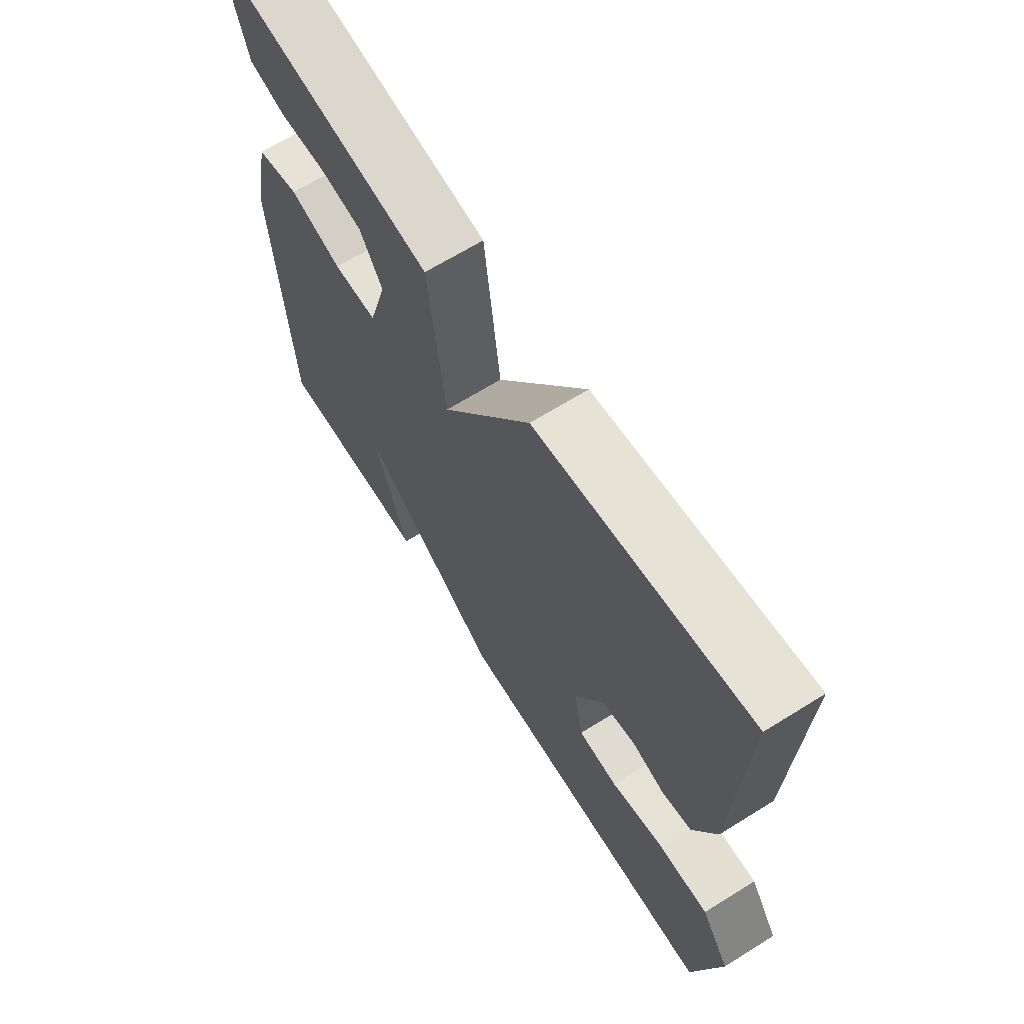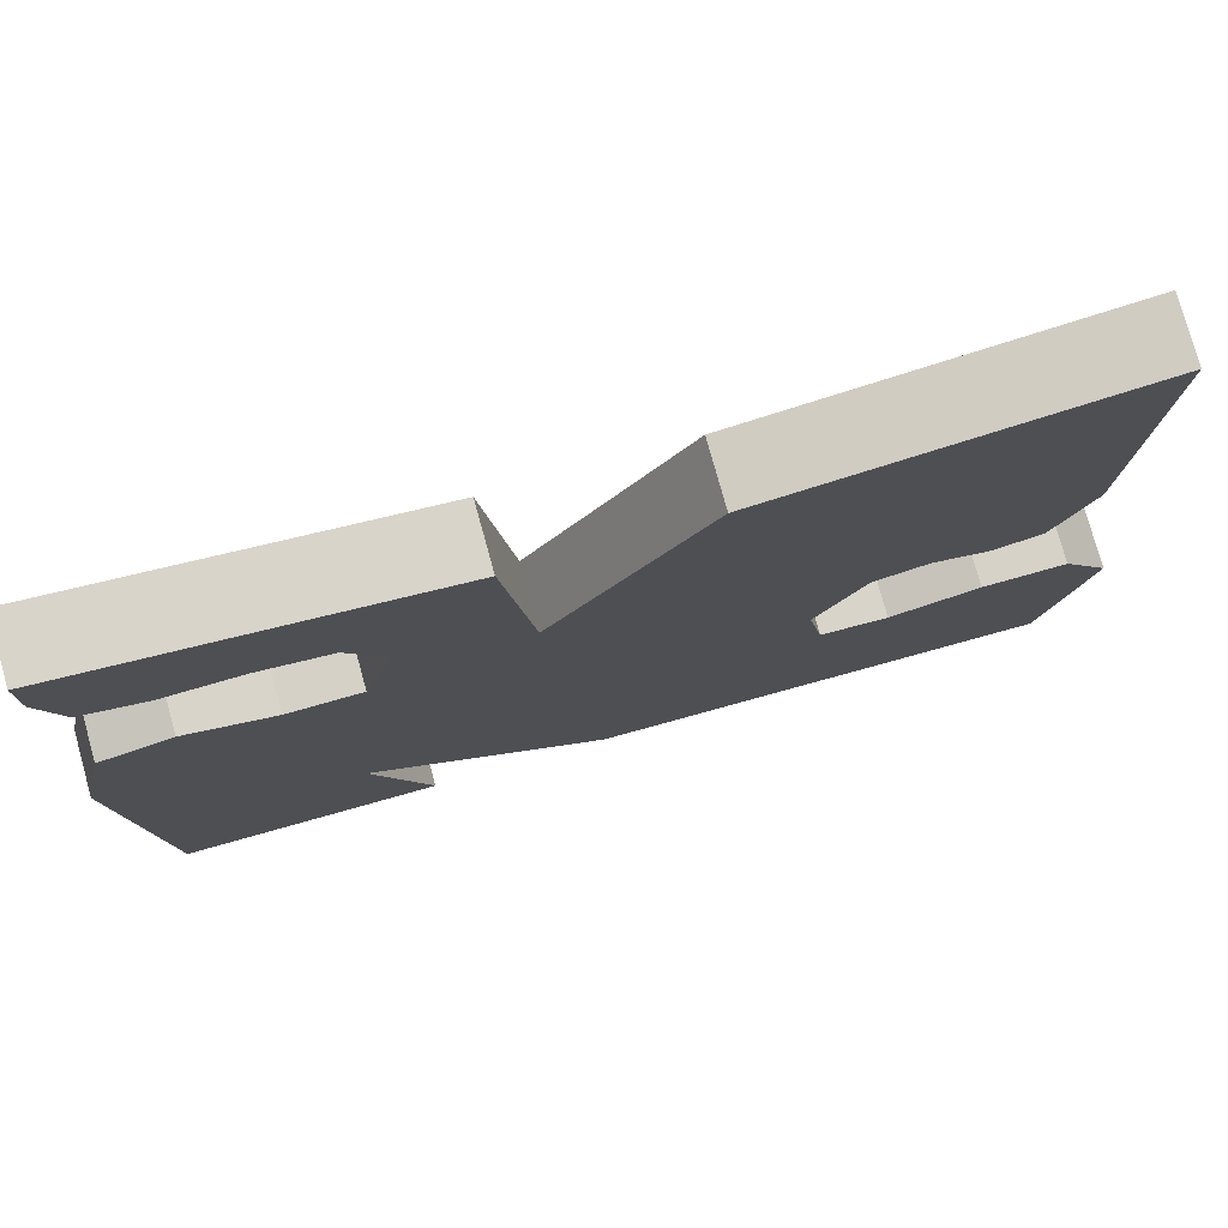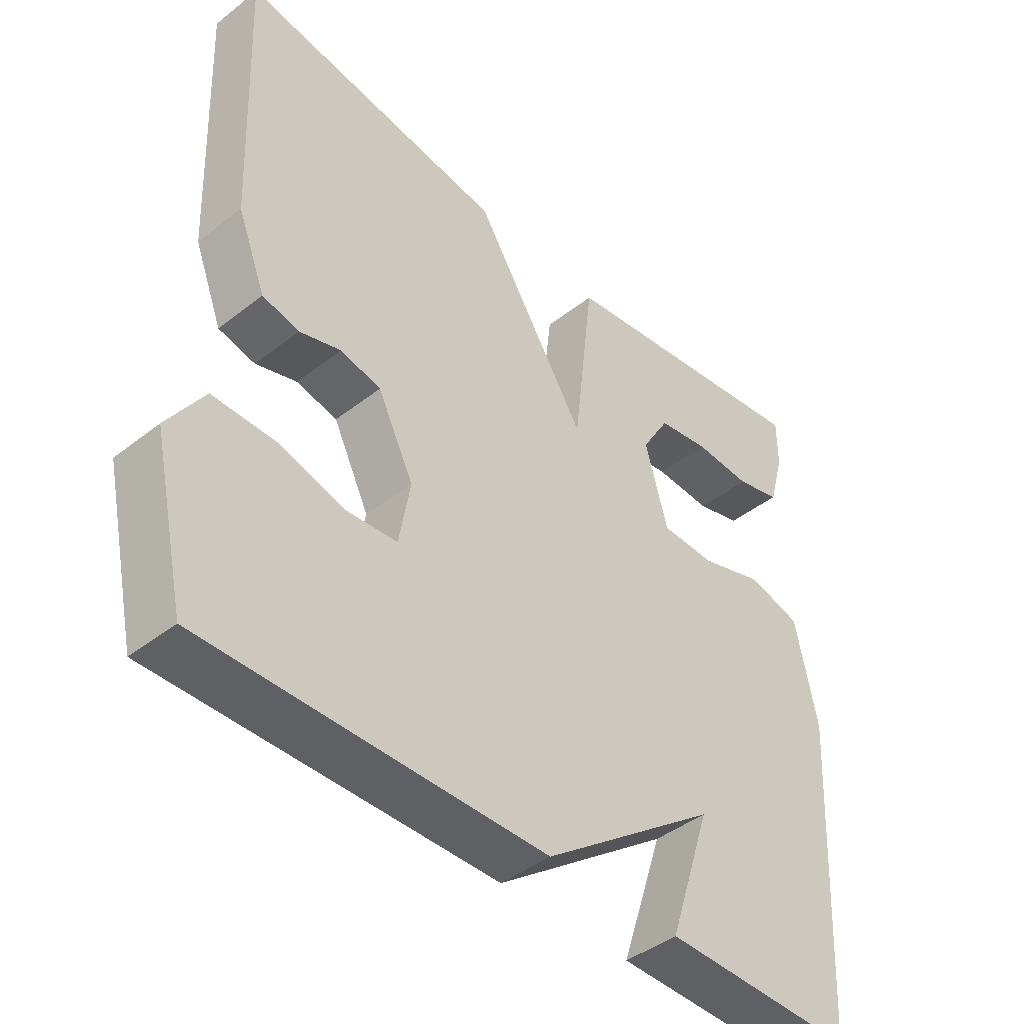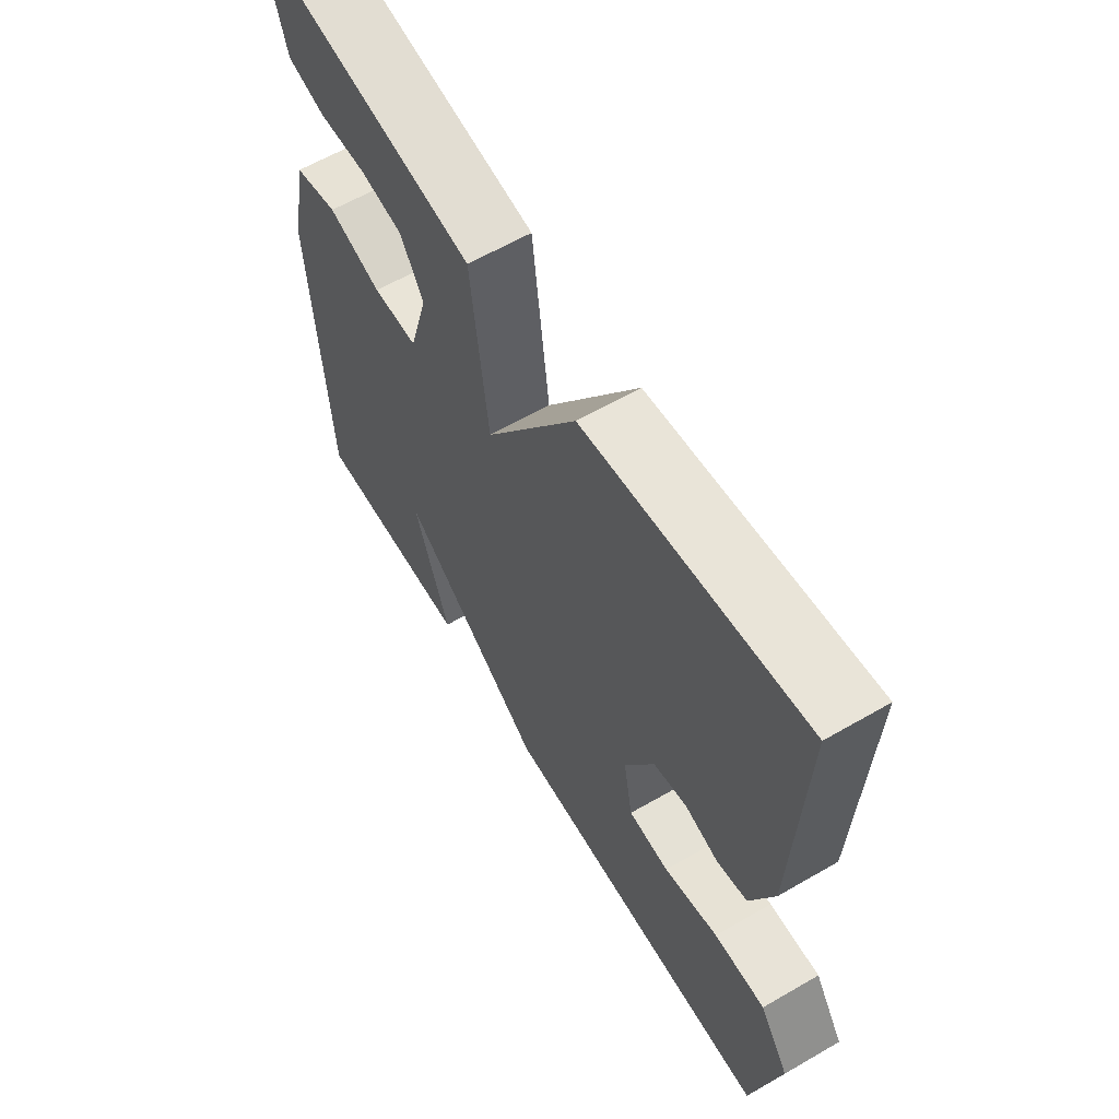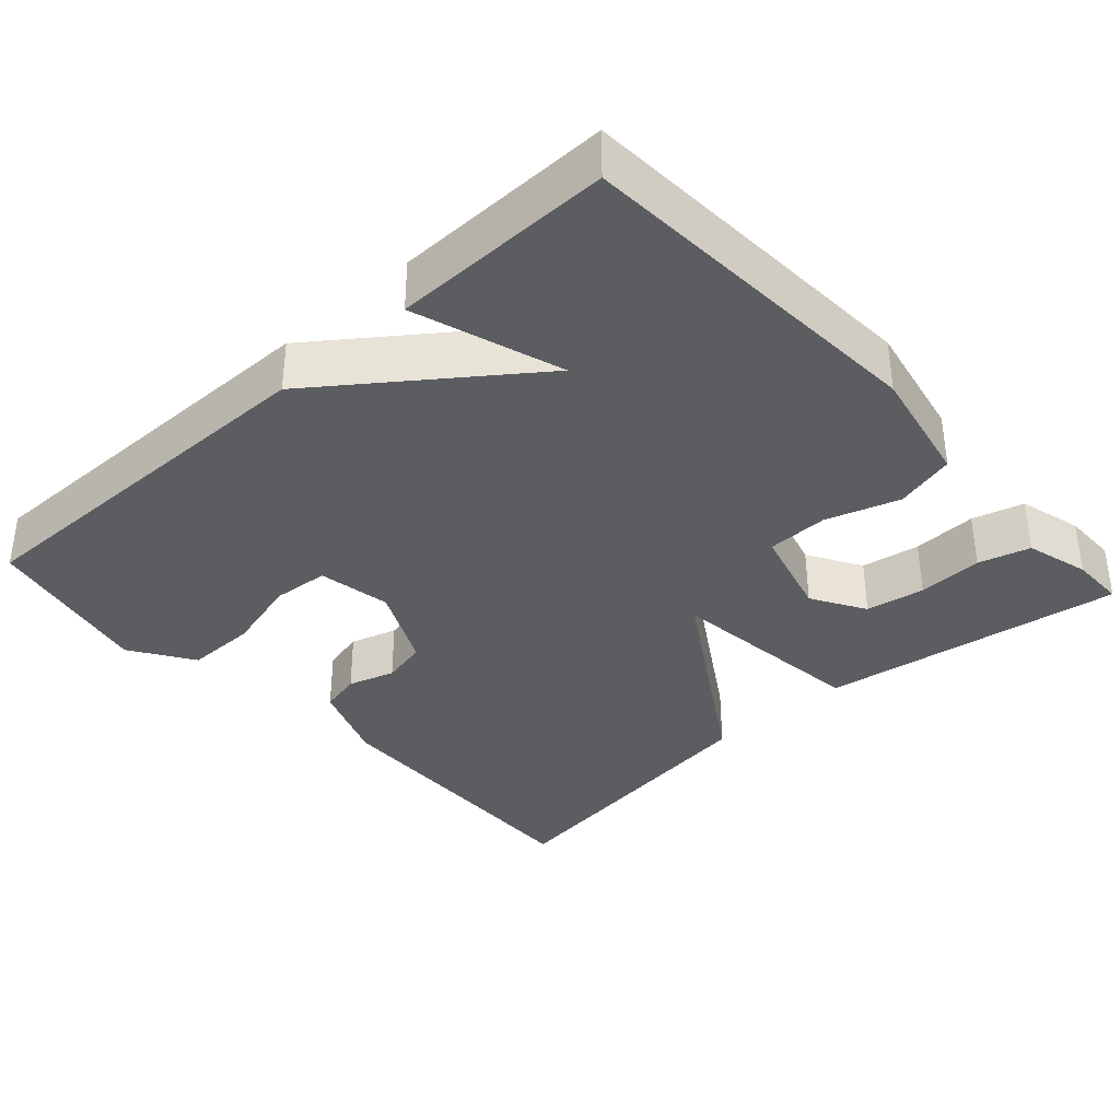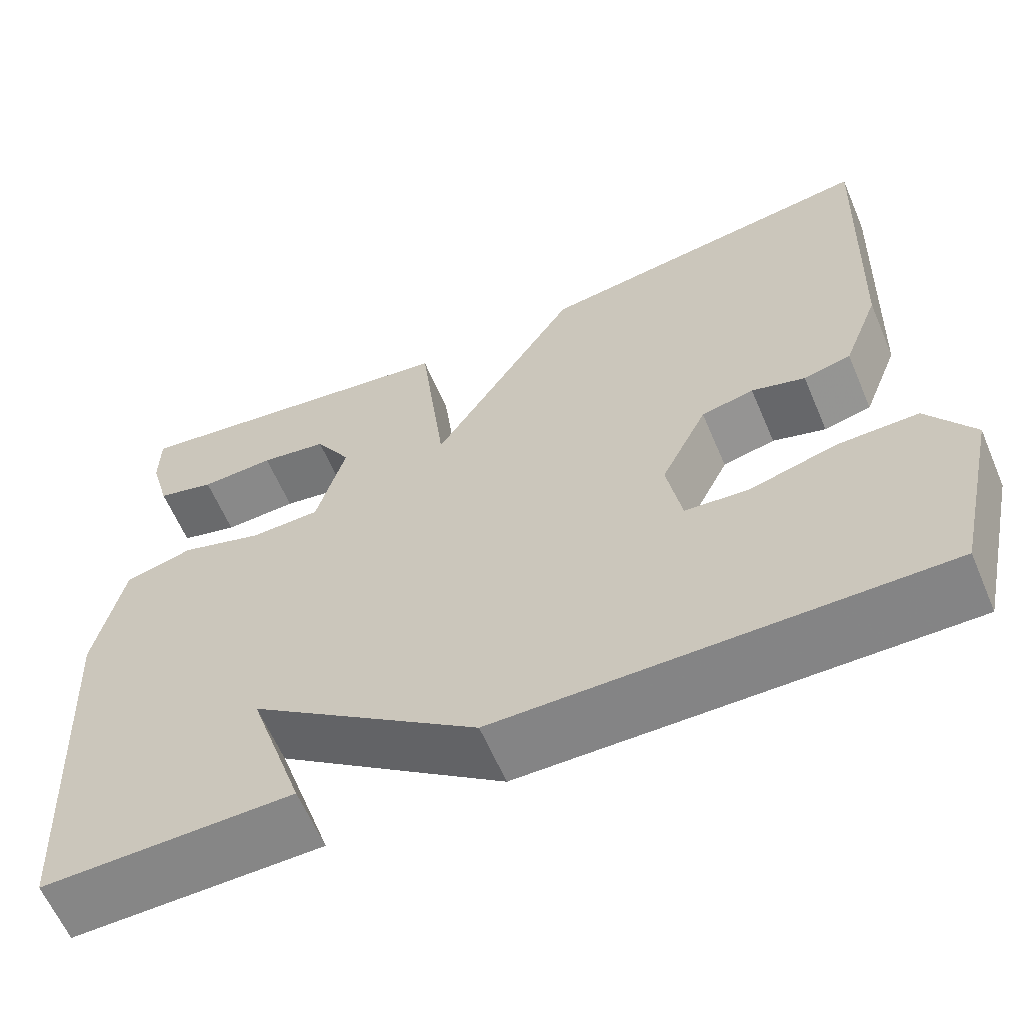
<metadata>
{"format":"obj","ext":"obj","renderer":"f3d","projection":"perspective","resolution":1024,"background":"white","views":[{"elev":66.8,"azim":58.0,"up":"+Z"},{"elev":77.8,"azim":-15.5,"up":"+Z"},{"elev":-43.3,"azim":132.9,"up":"+Z"},{"elev":61.8,"azim":59.5,"up":"+Z"},{"elev":-35.9,"azim":-137.8,"up":"+Y"},{"elev":-61.8,"azim":23.1,"up":"+Z"}]}
</metadata>
<code>
v 0.5 0.07 -0.5
v -0.009 0.07 -0.496
v -0.273 0.07 -0.301
v -0.209 0.07 -0.496
v -0.5 0.07 -0.5
v -0.527 0.07 -0.027
v -0.495 0.07 0.13
v -0.415 0.07 0.151
v -0.318 0.07 0.12
v -0.237 0.07 0.122
v -0.203 0.07 0.244
v -0.245 0.07 0.315
v -0.323 0.07 0.328
v -0.409 0.07 0.324
v -0.477 0.07 0.343
v -0.5 0.07 0.427
v -0.5 0.07 0.5
v -0.1 0.07 0.442
v -0.069 0.07 0.174
v 0.1 0.07 0.442
v 0.5 0.07 0.5
v 0.484 0.07 0.107
v 0.442 0.07 -0.001
v 0.387 0.07 -0.014
v 0.325 0.07 0.005
v 0.264 0.07 -0.009
v 0.21 0.07 -0.118
v 0.227 0.07 -0.215
v 0.302 0.07 -0.221
v 0.402 0.07 -0.194
v 0.496 0.07 -0.193
v 0.55 0.07 -0.276
v 0.5 0 -0.5
v -0.009 0 -0.496
v -0.273 0 -0.301
v -0.209 0 -0.496
v -0.5 0 -0.5
v -0.527 0 -0.027
v -0.495 0 0.13
v -0.415 0 0.151
v -0.318 0 0.12
v -0.237 0 0.122
v -0.203 0 0.244
v -0.245 0 0.315
v -0.323 0 0.328
v -0.409 0 0.324
v -0.477 0 0.343
v -0.5 0 0.427
v -0.5 0 0.5
v -0.1 0 0.442
v -0.069 0 0.174
v 0.1 0 0.442
v 0.5 0 0.5
v 0.484 0 0.107
v 0.442 0 -0.001
v 0.387 0 -0.014
v 0.325 0 0.005
v 0.264 0 -0.009
v 0.21 0 -0.118
v 0.227 0 -0.215
v 0.302 0 -0.221
v 0.402 0 -0.194
v 0.496 0 -0.193
v 0.55 0 -0.276
f 32 1 2
f 31 32 2
f 30 31 2
f 29 30 2
f 28 29 2 3
f 27 28 3
f 26 27 3
f 23 24 25
f 22 23 25
f 21 22 25
f 20 21 25
f 19 20 25
f 19 25 26
f 16 17 18
f 15 16 18
f 14 15 18
f 13 14 18
f 12 13 18
f 11 12 18 19
f 19 26 3
f 11 19 3
f 10 11 3
f 7 8 9
f 5 6 7
f 4 5 7
f 3 4 7
f 3 7 9
f 3 9 10
f 34 33 64
f 34 64 63
f 34 63 62
f 34 62 61
f 35 34 61 60
f 35 60 59
f 35 59 58
f 57 56 55
f 57 55 54
f 57 54 53
f 57 53 52
f 57 52 51
f 58 57 51
f 50 49 48
f 50 48 47
f 50 47 46
f 50 46 45
f 50 45 44
f 51 50 44 43
f 35 58 51
f 35 51 43
f 35 43 42
f 41 40 39
f 39 38 37
f 39 37 36
f 39 36 35
f 41 39 35
f 42 41 35
f 1 33 34 2
f 2 34 35 3
f 3 35 36 4
f 4 36 37 5
f 5 37 38 6
f 6 38 39 7
f 7 39 40 8
f 8 40 41 9
f 9 41 42 10
f 10 42 43 11
f 11 43 44 12
f 12 44 45 13
f 13 45 46 14
f 14 46 47 15
f 15 47 48 16
f 16 48 49 17
f 17 49 50 18
f 18 50 51 19
f 19 51 52 20
f 20 52 53 21
f 21 53 54 22
f 22 54 55 23
f 23 55 56 24
f 24 56 57 25
f 25 57 58 26
f 26 58 59 27
f 27 59 60 28
f 28 60 61 29
f 29 61 62 30
f 30 62 63 31
f 31 63 64 32
f 32 64 33 1

</code>
